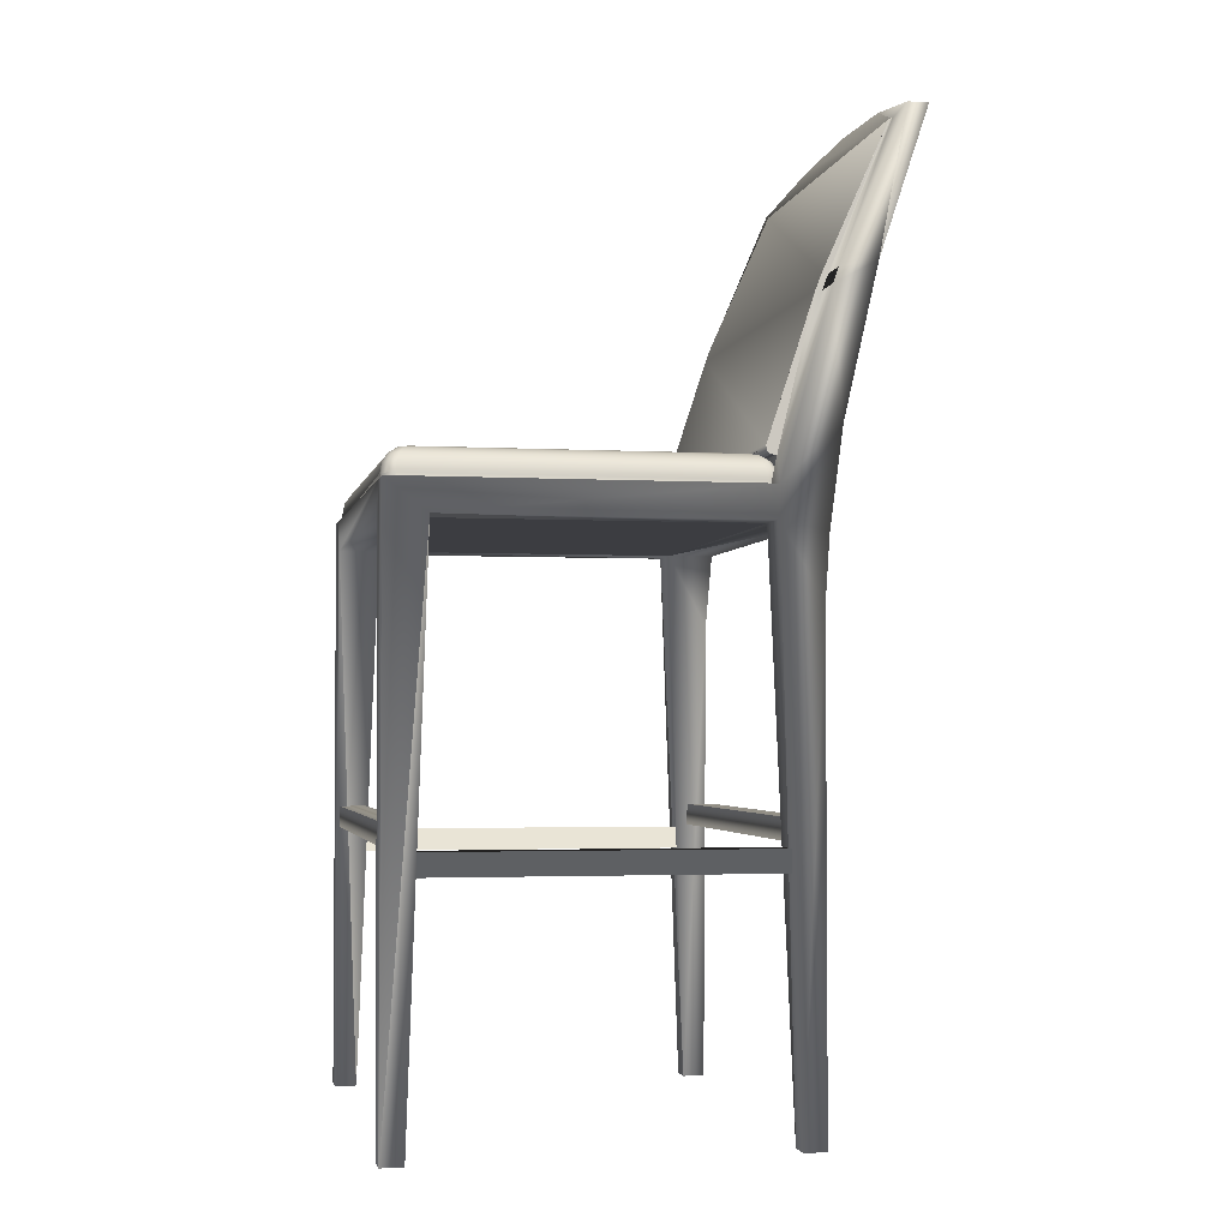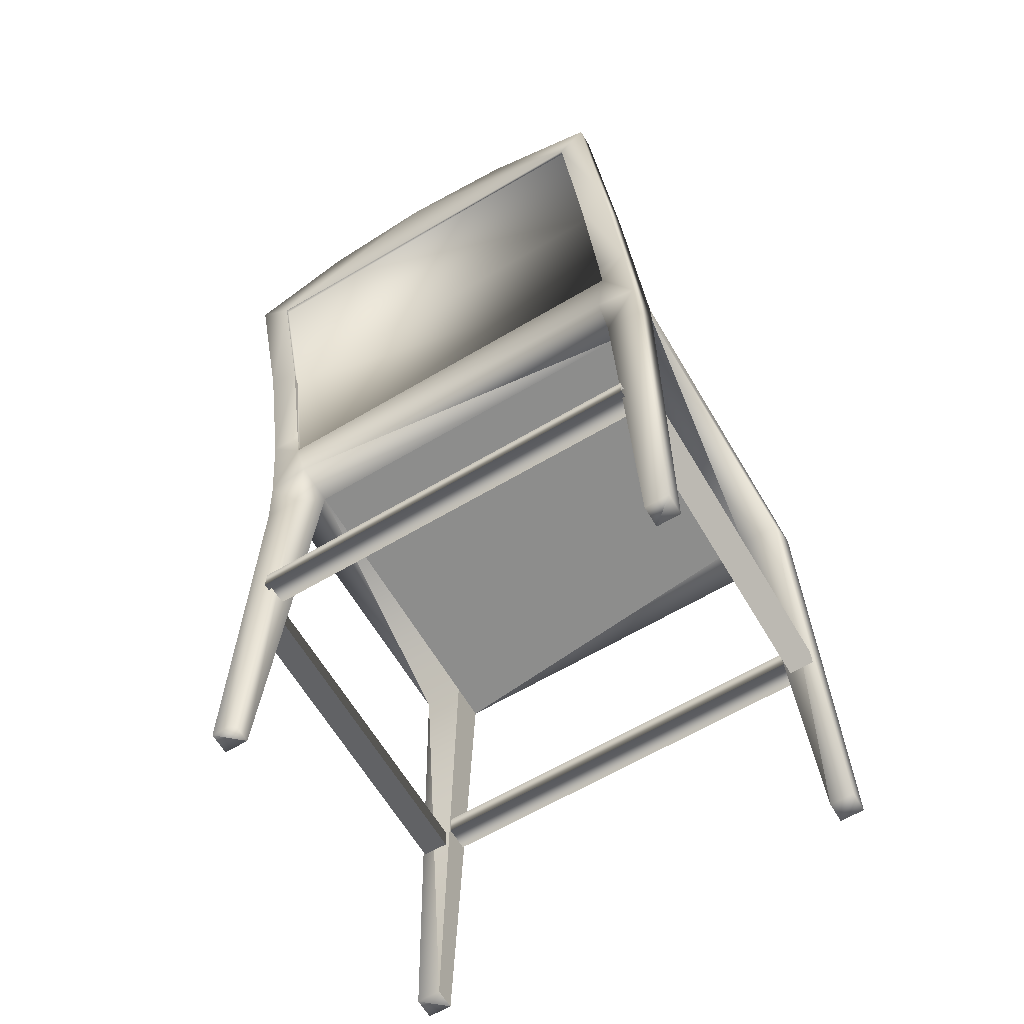
<metadata>
{"format":"obj","ext":"obj","renderer":"f3d","projection":"perspective","resolution":1024,"background":"white","views":[{"elev":-2.8,"azim":-101.2,"up":"+Y"},{"elev":-64.4,"azim":30.7,"up":"+Y"}]}
</metadata>
<code>
v -0.1828 -0.2281 -0.1913
v 0.1834 -0.2464 -0.1913
v 0.1834 -0.2281 -0.1913
v -0.1828 -0.2464 -0.1913
v -0.1828 -0.2281 -0.2141
v 0.1834 -0.2464 -0.2141
v 0.1834 -0.2281 -0.2141
v -0.1828 -0.2464 -0.2141
v 0.1834 -0.2464 0.09643
v -0.1828 -0.2464 0.1191
v 0.1834 -0.2464 0.1191
v -0.1828 -0.2464 0.09643
v -0.1828 -0.2281 0.1191
v 0.1834 -0.2281 0.09643
v 0.1834 -0.2281 0.1191
v -0.1828 -0.2281 0.09643
v -0.1819 -0.2493 -0.1924
v -0.2047 -0.2493 0.0907
v -0.1819 -0.2493 0.0907
v -0.2047 -0.2493 -0.1924
v -0.1819 -0.2675 0.0907
v -0.2047 -0.2675 0.0907
v -0.1819 -0.2675 -0.1924
v -0.2047 -0.2675 -0.1924
v 0.1834 -0.2493 -0.1924
v 0.1834 -0.2675 0.0907
v 0.1834 -0.2675 -0.1924
v 0.1834 -0.2493 0.0907
v 0.2061 -0.2675 0.0907
v 0.2061 -0.2493 0.0907
v 0.2061 -0.2675 -0.1924
v 0.2061 -0.2493 -0.1924
v -0.1788 0.1836 0.1243
v -0.1788 0.171 0.1144
v -0.1788 0.1708 0.1198
v -0.1788 0.1839 0.1192
v -0.1788 0.04505 0.08384
v -0.2067 0.1836 0.1243
v -0.1788 0.3051 0.1734
v -0.1788 0.05186 0.07527
v -0.2067 0.1708 0.1198
v -0.1788 0.3053 0.1758
v -0.1788 0.04473 0.08163
v -0.2067 0.02015 0.07847
v -0.2067 0.1902 0.1558
v -0.2067 0.3114 0.1788
v -0.1788 0.3055 0.1746
v -0.1788 0.04509 0.07943
v -0.1788 0.02015 0.07847
v -0.2067 0.06585 0.1274
v -0.1038 0.3293 0.1879
v 0.1803 0.3051 0.1734
v 0.1803 0.3055 0.1746
v -0.1788 0.04621 0.0775
v -0.1788 0.02015 -0.1812
v -0.1766 0.02015 0.07797
v -0.2067 -0.006357 0.07834
v -0.1788 0.1837 0.154
v -0.2067 0.1903 0.1558
v -0.2067 0.3114 0.1959
v 0.00073 0.3354 0.1911
v -0.1788 0.1839 0.1192
v 0.1803 0.3053 0.1758
v -0.1788 0.04786 0.07598
v -0.2067 0.02015 -0.2161
v -0.1758 0.02015 0.08223
v -0.2067 -0.01495 0.1166
v -0.2067 -0.006357 -0.1814
v -0.1788 0.06585 0.1274
v -0.1788 0.2988 0.1911
v -0.1038 0.3294 0.203
v 0.1053 0.3293 0.1879
v 0.1803 0.1839 0.1192
v -0.1788 0.04978 0.07516
v -0.1788 0.02015 -0.2161
v -0.1788 0.02015 0.09413
v -0.2067 -0.06857 0.113
v -0.1788 0.03847 0.1229
v -0.1696 -0.006357 0.07834
v 0.00073 0.3354 0.2054
v 0.1052 0.3294 0.203
v 0.1803 0.1839 0.1192
v -0.1788 0.171 0.1143
v 0.2081 0.3114 0.1788
v 0.1803 0.05186 0.07527
v 0.1803 0.04786 0.07598
v -0.1857 -0.4711 -0.2161
v -0.1766 0.02015 -0.2027
v -0.2067 -0.4711 -0.2161
v -0.1734 0.02015 0.08584
v -0.2067 -0.4711 0.09444
v -0.1743 -0.06857 0.113
v -0.1696 -0.006357 0.1174
v -0.1696 -0.006357 -0.1814
v -0.1857 -0.4711 0.09444
v -0.1788 0.04036 0.1177
v 0.2081 0.3114 0.1959
v 0.1803 0.1836 0.1243
v 0.1803 0.171 0.1143
v 0.2081 0.1836 0.1243
v 0.1803 0.04978 0.07516
v -0.1788 0.04611 0.07762
v -0.1696 -0.006357 -0.2161
v -0.1758 0.02015 -0.207
v -0.2067 -0.4711 -0.1975
v -0.1698 0.02015 0.08825
v -0.2067 -0.4711 0.113
v -0.1857 -0.4711 0.113
v 0.171 -0.006357 0.1174
v 0.171 -0.006357 0.07834
v -0.1857 -0.4711 -0.1975
v 0.1803 0.03847 0.1229
v -0.1788 0.1719 0.1465
v 0.1803 0.2988 0.1911
v 0.1803 0.171 0.1144
v 0.2081 0.1902 0.1558
v 0.1803 0.04611 0.07762
v 0.171 -0.006357 -0.2161
v -0.1766 0.02571 0.07797
v -0.1734 0.02015 -0.2106
v -0.1655 0.02015 0.08909
v 0.171 -0.006357 -0.1814
v 0.1803 0.04036 0.1177
v -0.1788 0.1837 0.154
v 0.1803 0.3 0.1878
v 0.1803 0.1708 0.1198
v 0.2081 0.1708 0.1198
v 0.1803 0.04621 0.0775
v -0.1788 0.04507 0.07948
v 0.1803 0.02015 -0.2161
v -0.1766 0.02571 -0.2027
v -0.1758 0.02015 0.08207
v -0.1698 0.02015 -0.213
v 0.167 0.02015 0.08909
v 0.2081 -0.01495 0.1166
v 0.1758 -0.06857 0.113
v 0.2081 -0.006357 0.07834
v 0.1803 0.06585 0.1274
v -0.1788 0.3 0.1878
v 0.1803 0.1719 0.1465
v 0.1803 0.1837 0.154
v 0.1803 0.1837 0.154
v 0.2081 0.06585 0.1274
v 0.1803 0.04509 0.07943
v 0.1803 0.04507 0.07948
v 0.1871 -0.4711 -0.2161
v -0.1655 0.02015 -0.2138
v 0.1871 -0.4711 -0.1975
v -0.1747 0.03465 0.07704
v -0.1758 0.02015 -0.2068
v -0.1758 0.02571 0.08222
v 0.1803 0.02015 0.09413
v -0.1655 0.02571 0.08909
v 0.1871 -0.4711 0.09444
v 0.2081 -0.006357 -0.1814
v 0.1803 0.04505 0.08384
v 0.2081 0.02015 0.07847
v 0.1803 0.04473 0.08163
v 0.1803 0.04472 0.08156
v 0.2081 0.02015 -0.2161
v 0.167 0.02015 -0.2138
v -0.1747 0.03465 -0.2018
v -0.1758 0.02571 -0.207
v -0.1746 0.03362 0.08075
v 0.1712 0.02015 0.08825
v 0.167 0.02571 0.08909
v -0.1696 0.02015 0.08831
v 0.2081 -0.06857 0.113
v 0.1871 -0.4711 0.113
v 0.2081 -0.4711 0.09444
v -0.1788 0.04472 0.08156
v 0.2081 -0.4711 -0.2161
v 0.2081 0.02015 -0.1812
v 0.2081 -0.4711 -0.1975
v -0.1655 0.02571 -0.2138
v 0.1712 0.02015 -0.213
v -0.1697 0.04187 -0.1992
v -0.175 0.03341 -0.2045
v -0.1734 0.02571 0.08585
v -0.1747 0.03466 0.07703
v -0.1716 0.03402 0.08489
v 0.1748 0.02015 0.08584
v 0.1711 0.02015 0.08831
v -0.1646 0.03465 0.08722
v -0.1697 0.02571 0.08825
v 0.2081 -0.4711 0.113
v 0.1803 0.02015 0.07847
v 0.1803 0.02015 -0.1812
v 0.167 0.02571 -0.2138
v -0.1696 0.02015 -0.213
v 0.1748 0.02015 -0.2106
v -0.1697 0.04187 0.07449
v -0.1724 0.03402 -0.2088
v -0.1734 0.02571 -0.2106
v -0.1698 0.0411 0.07833
v -0.1734 0.02571 0.08583
v 0.1772 0.02015 0.08223
v 0.1712 0.02571 0.08825
v 0.166 0.03465 0.08722
v -0.1672 0.03341 0.08745
v 0.1781 0.02015 0.07797
v 0.1781 0.02015 -0.2027
v 0.166 0.03465 -0.212
v 0.1711 0.02015 -0.213
v -0.1697 0.02571 -0.213
v 0.1772 0.02015 -0.207
v -0.1625 0.04642 0.07091
v -0.1695 0.04118 -0.2034
v -0.1734 0.02571 -0.2106
v -0.1662 0.04118 0.08198
v 0.1697 0.03362 0.08705
v -0.162 0.04187 0.08214
v 0.1803 0.04643 0.08708
v -0.1646 0.03465 -0.212
v 0.1712 0.02571 -0.213
v -0.1683 0.03362 -0.2118
v -0.1625 0.04642 -0.1956
v -0.1617 0.04626 0.07429
v -0.1659 0.0411 -0.207
v 0.1748 0.02571 0.08583
v 0.1739 0.03402 0.08409
v 0.166 0.03466 0.08721
v 0.1635 0.04187 0.08214
v -0.1788 0.04643 0.08708
v 0.1781 0.02571 -0.2027
v 0.1635 0.04188 -0.2069
v 0.1697 0.03387 -0.2117
v -0.1646 0.03466 -0.2119
v -0.1544 0.04796 0.06685
v -0.1618 0.04626 -0.1989
v -0.1584 0.04642 0.07498
v 0.1772 0.02571 0.08222
v 0.1748 0.02571 0.08584
v 0.1673 0.0411 0.08222
v 0.1599 0.04642 0.07498
v 0.1781 0.02571 0.07797
v 0.1773 0.02015 -0.2068
v -0.162 0.04188 -0.2069
v 0.166 0.03467 -0.2119
v 0.1738 0.03427 -0.2087
v 0.1748 0.02571 -0.2106
v -0.1544 0.04796 -0.1916
v 0.1773 0.02015 0.08207
v 0.171 0.04118 0.07866
v 0.1633 0.04626 0.07413
v 0.1762 0.03465 -0.2018
v 0.1772 0.02571 -0.207
v 0.1599 0.04642 -0.1997
v 0.1671 0.04156 -0.2065
v 0.1707 0.04157 -0.2029
v 0.1558 0.04796 -0.1916
v 0.1558 0.04796 0.06685
v -0.1584 0.04642 -0.1997
v 0.1764 0.03341 0.07971
v 0.1762 0.03465 0.07704
v 0.1764 0.03364 -0.2043
v 0.163 0.04648 -0.1982
v 0.164 0.04642 0.07091
v 0.1711 0.04187 0.07449
v 0.1711 0.04187 -0.1992
v 0.164 0.04642 -0.1956
g mesh1_mesh1-geometry
f 1 2 3
f 2 1 4
f 3 2 1
f 4 1 2
f 5 3 1
f 1 3 5
f 6 4 2
f 2 4 6
f 3 5 7
f 7 5 3
f 4 6 8
f 8 6 4
f 7 8 5
f 5 8 7
f 8 7 6
f 6 7 8
g mesh2_mesh2-geometry
f 9 10 11
f 10 9 12
f 11 10 9
f 12 9 10
f 11 13 10
f 10 13 11
f 12 14 9
f 9 14 12
f 13 11 15
f 15 11 13
f 14 12 16
f 16 12 14
f 16 15 13
f 13 15 16
f 15 16 14
f 14 16 15
g mesh3_mesh3-geometry
f 17 18 19
f 18 17 20
f 19 18 17
f 20 17 18
f 21 17 19
f 19 17 21
f 22 20 18
f 18 20 22
f 17 21 23
f 23 21 17
f 20 22 24
f 24 22 20
f 23 22 21
f 21 22 23
f 22 23 24
f 24 23 22
g mesh4_mesh4-geometry
f 25 26 27
f 26 25 28
f 27 26 25
f 28 25 26
f 27 29 26
f 26 29 27
f 25 30 28
f 28 30 25
f 29 27 31
f 31 27 29
f 30 25 32
f 32 25 30
f 32 29 31
f 31 29 32
f 29 32 30
f 30 32 29
g mesh5_mesh5-geometry
f 33 34 35
f 34 33 36
f 35 34 33
f 36 33 34
f 34 37 35
f 35 37 34
f 38 35 33
f 33 35 38
f 39 36 33
f 33 36 39
f 34 40 37
f 37 40 34
f 41 35 37
f 37 35 41
f 35 38 41
f 41 38 35
f 38 42 33
f 33 42 38
f 42 39 33
f 33 39 42
f 40 43 37
f 37 43 40
f 41 37 44
f 44 37 41
f 41 45 38
f 38 45 41
f 38 46 42
f 42 46 38
f 47 39 42
f 42 39 47
f 40 48 43
f 43 48 40
f 44 37 49
f 49 37 44
f 44 50 41
f 41 50 44
f 41 50 45
f 45 50 41
f 38 45 46
f 46 45 38
f 46 51 42
f 42 51 46
f 39 47 52
f 52 47 39
f 47 42 53
f 53 42 47
f 40 54 48
f 48 54 40
f 55 49 44
f 44 49 55
f 56 44 49
f 49 44 56
f 57 50 44
f 44 50 57
f 50 58 45
f 45 58 50
f 46 45 59
f 59 45 46
f 60 51 46
f 46 51 60
f 42 51 61
f 61 51 42
f 52 47 53
f 53 47 52
f 52 62 39
f 39 62 52
f 53 42 63
f 63 42 53
f 40 64 54
f 54 64 40
f 65 55 44
f 44 55 65
f 56 49 66
f 66 49 56
f 57 67 50
f 50 67 57
f 57 44 68
f 68 44 57
f 50 69 58
f 58 69 50
f 45 58 70
f 70 58 45
f 45 60 59
f 59 60 45
f 46 59 60
f 60 59 46
f 51 60 71
f 71 60 51
f 71 61 51
f 51 61 71
f 42 61 72
f 72 61 42
f 53 63 52
f 52 63 53
f 62 52 73
f 73 52 62
f 42 72 63
f 63 72 42
f 40 74 64
f 64 74 40
f 55 65 75
f 75 65 55
f 65 68 44
f 44 68 65
f 49 76 66
f 66 76 49
f 57 77 67
f 67 77 57
f 67 78 50
f 50 78 67
f 68 79 57
f 57 79 68
f 50 78 69
f 69 78 50
f 60 45 70
f 70 45 60
f 60 70 71
f 71 70 60
f 61 71 80
f 80 71 61
f 61 81 72
f 72 81 61
f 63 82 52
f 52 82 63
f 73 83 62
f 62 83 73
f 72 84 63
f 63 84 72
f 40 85 74
f 74 85 40
f 74 86 64
f 64 86 74
f 75 87 65
f 65 87 75
f 75 55 88
f 88 55 75
f 68 65 89
f 89 65 68
f 66 76 90
f 90 76 66
f 91 77 57
f 57 77 91
f 77 92 67
f 67 92 77
f 67 93 78
f 78 93 67
f 94 79 68
f 68 79 94
f 57 79 95
f 95 79 57
f 69 78 96
f 96 78 69
f 70 80 71
f 71 80 70
f 81 61 80
f 80 61 81
f 97 72 81
f 81 72 97
f 98 82 63
f 63 82 98
f 83 73 99
f 99 73 83
f 72 97 84
f 84 97 72
f 63 84 100
f 100 84 63
f 40 99 85
f 85 99 40
f 74 85 101
f 101 85 74
f 74 101 86
f 86 101 74
f 64 86 102
f 102 86 64
f 75 103 87
f 87 103 75
f 65 87 89
f 89 87 65
f 88 55 56
f 56 55 88
f 75 88 104
f 104 88 75
f 68 89 105
f 105 89 68
f 90 76 106
f 106 76 90
f 77 91 107
f 107 91 77
f 57 95 91
f 91 95 57
f 77 108 92
f 92 108 77
f 67 92 93
f 93 92 67
f 109 78 93
f 93 78 109
f 94 110 79
f 79 110 94
f 68 111 94
f 94 111 68
f 79 92 95
f 95 92 79
f 96 78 112
f 112 78 96
f 113 69 96
f 96 69 113
f 70 114 80
f 80 114 70
f 80 114 81
f 81 114 80
f 81 114 97
f 97 114 81
f 98 115 82
f 82 115 98
f 63 100 98
f 98 100 63
f 99 40 83
f 83 40 99
f 116 84 97
f 97 84 116
f 116 100 84
f 84 100 116
f 85 86 101
f 101 86 85
f 102 86 117
f 117 86 102
f 75 118 103
f 103 118 75
f 103 111 87
f 87 111 103
f 87 105 89
f 89 105 87
f 119 88 56
f 56 88 119
f 75 104 120
f 120 104 75
f 105 111 68
f 68 111 105
f 106 76 121
f 121 76 106
f 95 107 91
f 91 107 95
f 107 108 77
f 77 108 107
f 92 108 95
f 95 108 92
f 93 92 79
f 79 92 93
f 78 109 112
f 112 109 78
f 110 109 93
f 93 109 110
f 110 94 122
f 122 94 110
f 110 93 79
f 79 93 110
f 111 103 94
f 94 103 111
f 96 112 123
f 123 112 96
f 124 69 113
f 113 69 124
f 123 113 96
f 96 113 123
f 125 114 70
f 70 114 125
f 114 116 97
f 97 116 114
f 126 115 98
f 98 115 126
f 98 127 100
f 100 127 98
f 116 127 100
f 100 127 116
f 85 128 86
f 86 128 85
f 117 129 102
f 102 129 117
f 130 118 75
f 75 118 130
f 118 122 103
f 103 122 118
f 87 111 105
f 105 111 87
f 88 119 131
f 131 119 88
f 119 56 132
f 132 56 119
f 75 120 133
f 133 120 75
f 121 76 134
f 134 76 121
f 95 108 107
f 107 108 95
f 109 135 112
f 112 135 109
f 110 136 109
f 109 136 110
f 103 122 94
f 94 122 103
f 122 137 110
f 110 137 122
f 138 123 112
f 112 123 138
f 139 124 113
f 113 124 139
f 113 123 140
f 140 123 113
f 125 141 114
f 114 141 125
f 125 70 139
f 139 70 125
f 142 116 114
f 114 116 142
f 126 85 115
f 115 85 126
f 127 98 126
f 126 98 127
f 143 127 116
f 116 127 143
f 85 144 128
f 128 144 85
f 117 145 129
f 129 145 117
f 130 146 118
f 118 146 130
f 75 147 130
f 130 147 75
f 118 148 122
f 122 148 118
f 149 131 119
f 119 131 149
f 131 150 88
f 88 150 131
f 119 132 151
f 151 132 119
f 75 133 147
f 147 133 75
f 134 76 152
f 152 76 134
f 121 134 153
f 153 134 121
f 109 136 135
f 135 136 109
f 112 135 143
f 143 135 112
f 110 154 136
f 136 154 110
f 155 137 122
f 122 137 155
f 110 137 154
f 154 137 110
f 140 123 138
f 138 123 140
f 112 143 138
f 138 143 112
f 139 70 124
f 124 70 139
f 140 139 113
f 113 139 140
f 125 140 141
f 141 140 125
f 139 140 125
f 125 140 139
f 142 143 116
f 116 143 142
f 85 126 156
f 156 126 85
f 126 127 156
f 156 127 126
f 143 157 127
f 127 157 143
f 85 158 144
f 144 158 85
f 145 159 129
f 129 159 145
f 160 146 130
f 130 146 160
f 118 146 148
f 148 146 118
f 130 147 161
f 161 147 130
f 122 148 155
f 155 148 122
f 131 149 162
f 162 149 131
f 131 163 150
f 150 163 131
f 151 132 90
f 90 132 151
f 164 119 151
f 151 119 164
f 165 134 152
f 152 134 165
f 153 134 166
f 166 134 153
f 167 121 153
f 153 121 167
f 136 168 135
f 135 168 136
f 135 137 143
f 143 137 135
f 136 154 169
f 169 154 136
f 155 160 137
f 137 160 155
f 154 137 170
f 170 137 154
f 141 140 138
f 138 140 141
f 138 143 142
f 142 143 138
f 85 156 158
f 158 156 85
f 156 127 157
f 157 127 156
f 143 137 157
f 157 137 143
f 129 159 171
f 171 159 129
f 146 160 172
f 172 160 146
f 173 130 160
f 160 130 173
f 146 174 148
f 148 174 146
f 175 161 147
f 147 161 175
f 130 161 176
f 176 161 130
f 148 174 155
f 155 174 148
f 149 177 162
f 162 177 149
f 162 178 131
f 131 178 162
f 178 163 131
f 131 163 178
f 163 120 150
f 150 120 163
f 151 90 179
f 179 90 151
f 180 119 164
f 164 119 180
f 181 164 151
f 151 164 181
f 182 165 152
f 152 165 182
f 134 183 166
f 166 183 134
f 153 166 184
f 184 166 153
f 185 167 153
f 153 167 185
f 136 169 168
f 168 169 136
f 168 137 135
f 135 137 168
f 154 186 169
f 169 186 154
f 155 172 160
f 160 172 155
f 137 160 157
f 157 160 137
f 168 170 137
f 137 170 168
f 170 186 154
f 154 186 170
f 156 157 187
f 187 157 156
f 159 156 171
f 171 156 159
f 172 174 146
f 146 174 172
f 173 188 130
f 130 188 173
f 157 160 173
f 173 160 157
f 175 189 161
f 161 189 175
f 190 175 147
f 147 175 190
f 130 176 191
f 191 176 130
f 172 155 174
f 174 155 172
f 177 149 192
f 192 149 177
f 177 178 162
f 162 178 177
f 193 163 178
f 178 163 193
f 194 120 163
f 163 120 194
f 90 185 179
f 179 185 90
f 195 180 164
f 164 180 195
f 195 164 181
f 181 164 195
f 181 151 196
f 196 151 181
f 197 182 152
f 152 182 197
f 166 183 198
f 198 183 166
f 184 166 199
f 199 166 184
f 200 153 184
f 184 153 200
f 90 167 185
f 185 167 90
f 185 153 200
f 200 153 185
f 169 186 168
f 168 186 169
f 170 168 186
f 186 168 170
f 173 187 157
f 157 187 173
f 201 187 157
f 157 187 201
f 171 156 37
f 37 156 171
f 173 201 188
f 188 201 173
f 130 202 188
f 188 202 130
f 201 173 157
f 157 173 201
f 175 203 189
f 189 203 175
f 189 204 161
f 161 204 189
f 205 175 190
f 190 175 205
f 130 191 206
f 206 191 130
f 207 177 192
f 192 177 207
f 177 208 178
f 178 208 177
f 193 209 163
f 163 209 193
f 208 193 178
f 178 193 208
f 194 205 120
f 120 205 194
f 192 180 195
f 195 180 192
f 195 181 210
f 210 181 195
f 196 185 181
f 181 185 196
f 187 197 152
f 152 197 187
f 183 182 198
f 198 182 183
f 166 198 211
f 211 198 166
f 184 199 212
f 212 199 184
f 200 184 212
f 212 184 200
f 181 185 200
f 200 185 181
f 201 197 187
f 187 197 201
f 156 213 37
f 37 213 156
f 202 201 188
f 188 201 202
f 130 206 202
f 202 206 130
f 203 175 214
f 214 175 203
f 189 215 204
f 204 215 189
f 205 216 175
f 175 216 205
f 120 205 190
f 190 205 120
f 177 207 217
f 217 207 177
f 207 192 218
f 218 192 207
f 208 177 217
f 217 177 208
f 209 193 205
f 205 193 209
f 193 208 219
f 219 208 193
f 218 192 195
f 195 192 218
f 181 200 210
f 210 200 181
f 218 195 210
f 210 195 218
f 198 182 220
f 220 182 198
f 211 198 221
f 221 198 211
f 222 166 211
f 211 166 222
f 212 199 223
f 223 199 212
f 200 212 210
f 210 212 200
f 37 213 224
f 224 213 37
f 225 201 202
f 202 201 225
f 214 226 203
f 203 226 214
f 189 227 215
f 215 227 189
f 204 215 191
f 191 215 204
f 193 216 205
f 205 216 193
f 216 228 175
f 175 228 216
f 229 217 207
f 207 217 229
f 229 207 218
f 218 207 229
f 208 217 230
f 230 217 208
f 219 208 230
f 230 208 219
f 193 219 216
f 216 219 193
f 218 210 231
f 231 210 218
f 220 182 232
f 232 182 220
f 198 233 221
f 221 233 198
f 234 211 221
f 221 211 234
f 222 211 234
f 234 211 222
f 235 212 223
f 223 212 235
f 231 210 212
f 212 210 231
f 201 225 236
f 236 225 201
f 225 202 237
f 237 202 225
f 226 214 238
f 238 214 226
f 239 227 189
f 189 227 239
f 227 240 215
f 215 240 227
f 215 241 191
f 191 241 215
f 216 219 228
f 228 219 216
f 217 229 242
f 242 229 217
f 229 218 231
f 231 218 229
f 230 217 242
f 242 217 230
f 219 230 238
f 238 230 219
f 232 182 243
f 243 182 232
f 221 233 232
f 232 233 221
f 244 234 221
f 221 234 244
f 223 222 234
f 234 222 223
f 231 212 235
f 235 212 231
f 245 235 223
f 223 235 245
f 246 236 225
f 225 236 246
f 236 243 201
f 201 243 236
f 225 237 247
f 247 237 225
f 238 248 226
f 226 248 238
f 239 249 227
f 227 249 239
f 227 250 240
f 240 250 227
f 215 240 241
f 241 240 215
f 247 191 241
f 241 191 247
f 219 238 228
f 228 238 219
f 229 251 242
f 242 251 229
f 229 231 252
f 252 231 229
f 253 230 242
f 242 230 253
f 238 230 253
f 253 230 238
f 236 232 243
f 243 232 236
f 221 232 254
f 254 232 221
f 245 234 244
f 244 234 245
f 244 221 254
f 254 221 244
f 245 223 234
f 234 223 245
f 252 231 235
f 235 231 252
f 252 235 245
f 245 235 252
f 236 246 255
f 255 246 236
f 246 225 256
f 256 225 246
f 247 237 191
f 191 237 247
f 256 225 247
f 247 225 256
f 248 238 253
f 253 238 248
f 226 248 257
f 257 248 226
f 226 249 239
f 239 249 226
f 227 249 250
f 250 249 227
f 250 256 240
f 240 256 250
f 240 247 241
f 241 247 240
f 251 229 252
f 252 229 251
f 248 242 251
f 251 242 248
f 242 248 253
f 253 248 242
f 254 232 236
f 236 232 254
f 258 245 244
f 244 245 258
f 259 244 254
f 254 244 259
f 252 245 258
f 258 245 252
f 260 255 246
f 246 255 260
f 255 254 236
f 236 254 255
f 260 246 256
f 256 246 260
f 240 256 247
f 247 256 240
f 248 251 257
f 257 251 248
f 226 257 249
f 249 257 226
f 249 261 250
f 250 261 249
f 260 256 250
f 250 256 260
f 252 261 251
f 251 261 252
f 258 244 259
f 259 244 258
f 259 254 255
f 255 254 259
f 261 252 258
f 258 252 261
f 255 260 259
f 259 260 255
f 257 251 261
f 261 251 257
f 249 257 261
f 261 257 249
f 250 261 260
f 260 261 250
f 260 258 259
f 259 258 260
f 258 260 261
f 261 260 258

</code>
